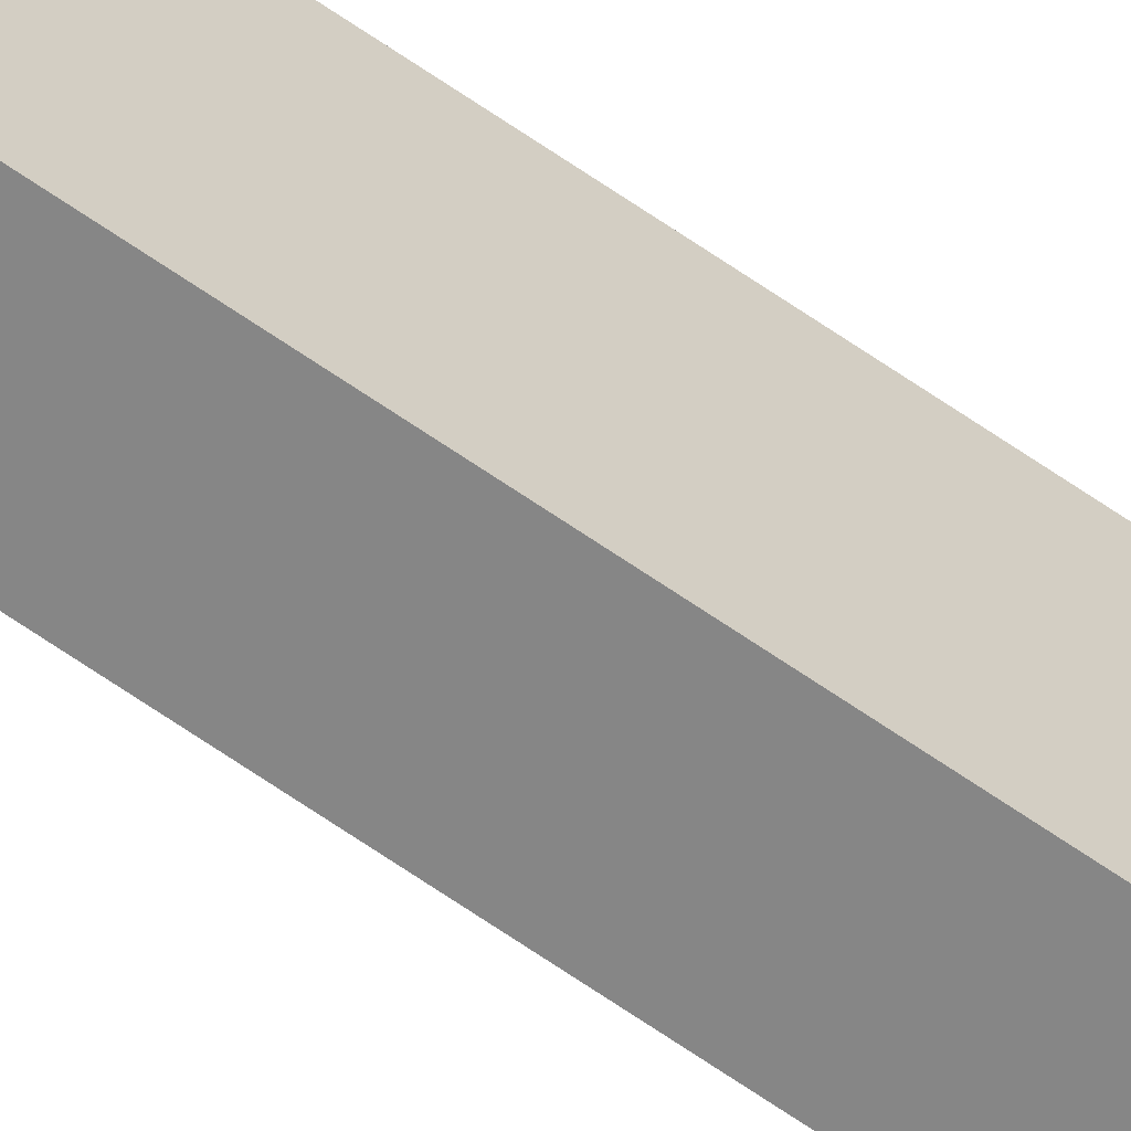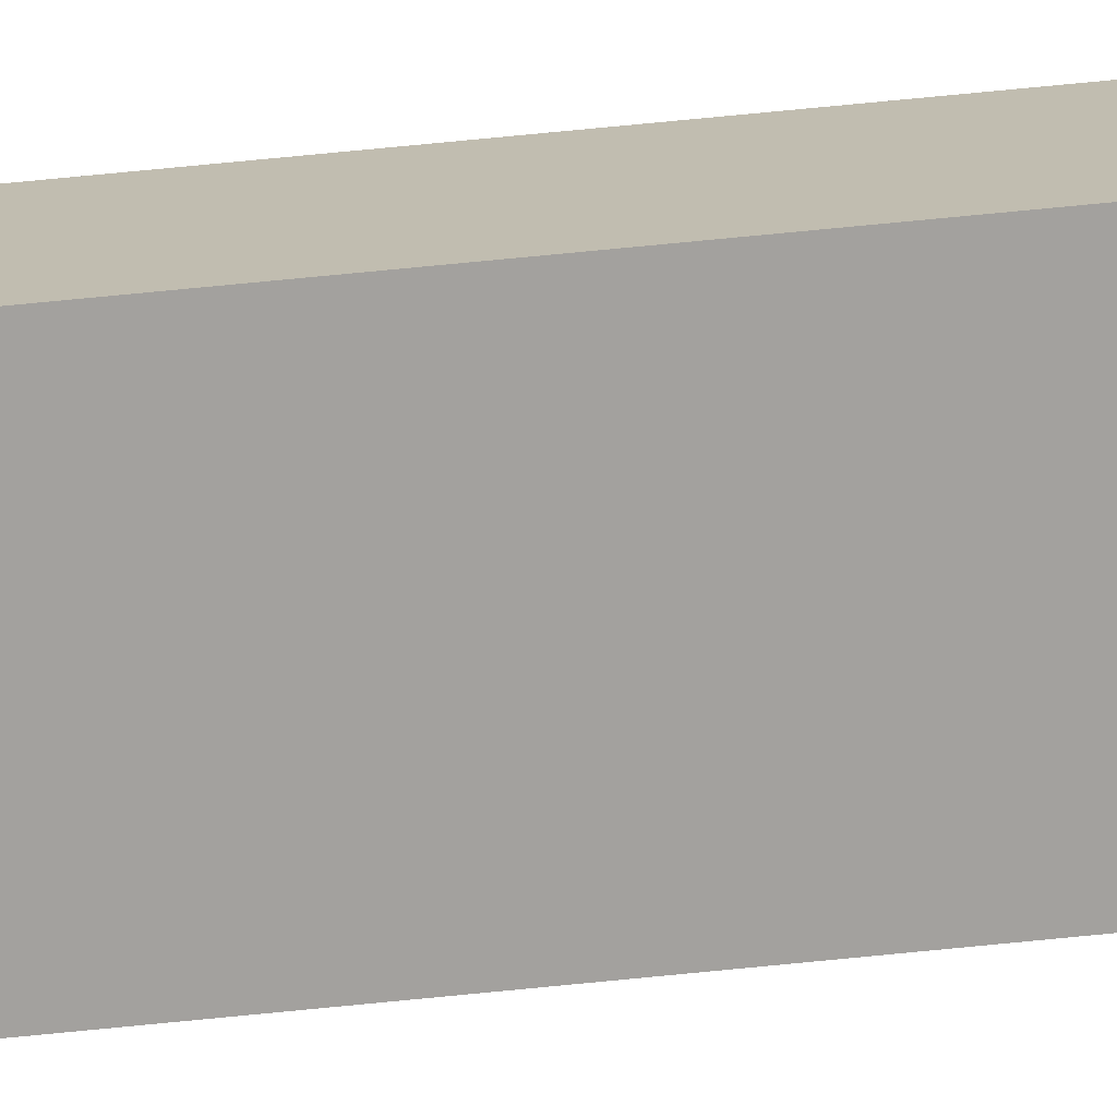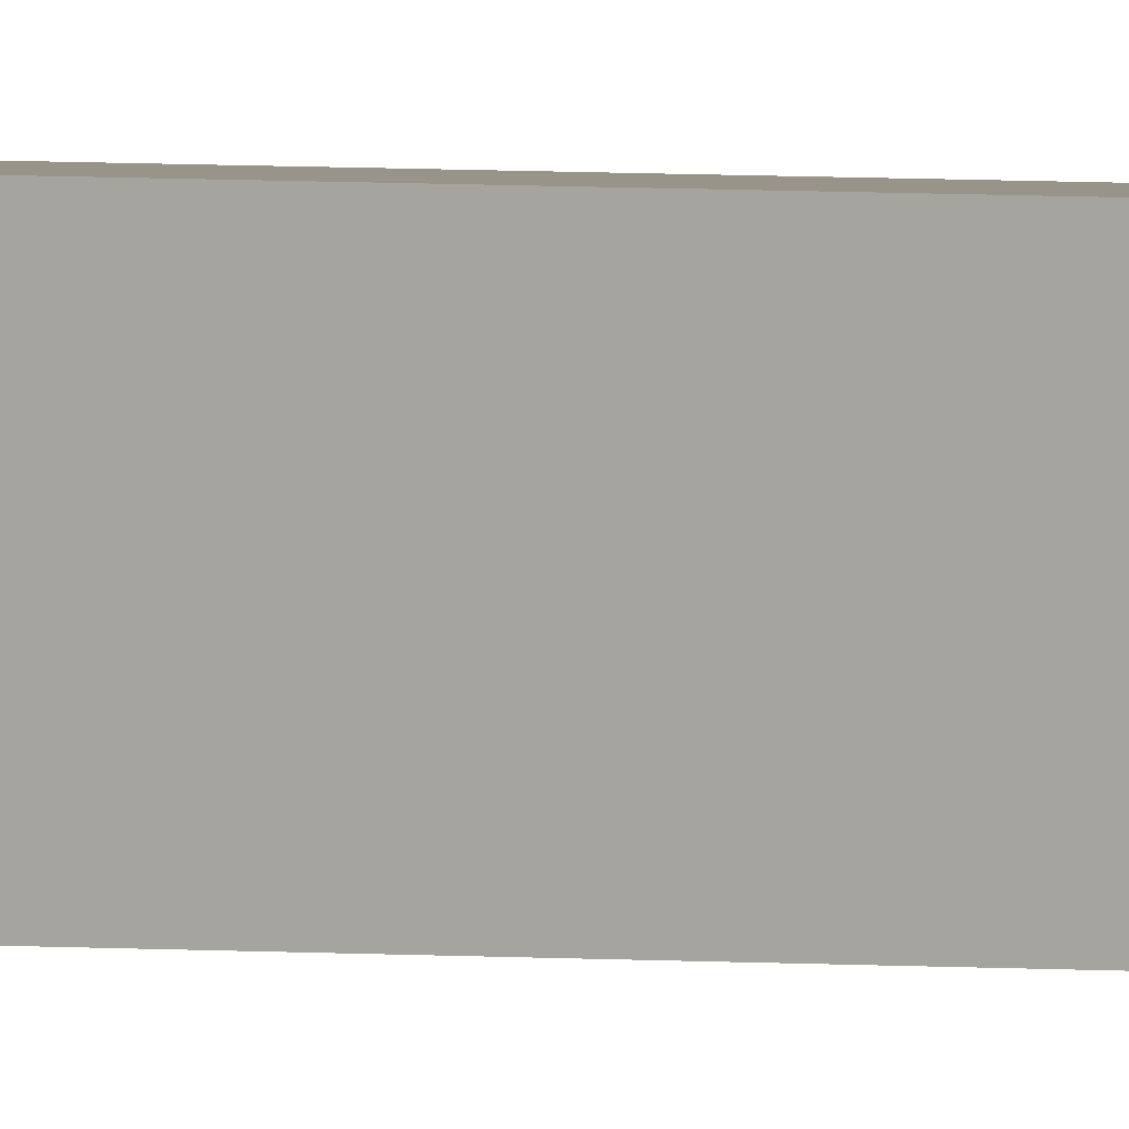
<metadata>
{"format":"obj","ext":"obj","renderer":"f3d","projection":"perspective","resolution":1024,"background":"white","views":[{"elev":-62.0,"azim":-125.9,"up":"+Z"},{"elev":16.7,"azim":-108.1,"up":"+Z"},{"elev":1.8,"azim":123.8,"up":"+Z"}]}
</metadata>
<code>
o Component_3_2/Component_3/mesh5/mesh5-geometry#mesh5-geometry
v 0.000596 0.6407 -0.2037
v 0.000596 -0.1134 -0.2094
v 0.000596 -0.1134 -0.2037
v 0.000596 0.6407 -0.2094
v 0.003612 -0.1134 -0.2094
v 0.003612 0.6407 -0.2037
v 0.003612 -0.1134 -0.2037
v 0.003612 0.6407 -0.2094
f 1 2 3
f 2 1 4
f 3 2 1
f 4 1 2
f 5 3 2
f 2 3 5
f 3 6 1
f 1 6 3
f 6 4 1
f 1 4 6
f 4 5 2
f 2 5 4
f 3 5 7
f 7 5 3
f 6 3 7
f 7 3 6
f 4 6 8
f 8 6 4
f 5 4 8
f 8 4 5
f 5 6 7
f 7 6 5
f 6 5 8
f 8 5 6

</code>
